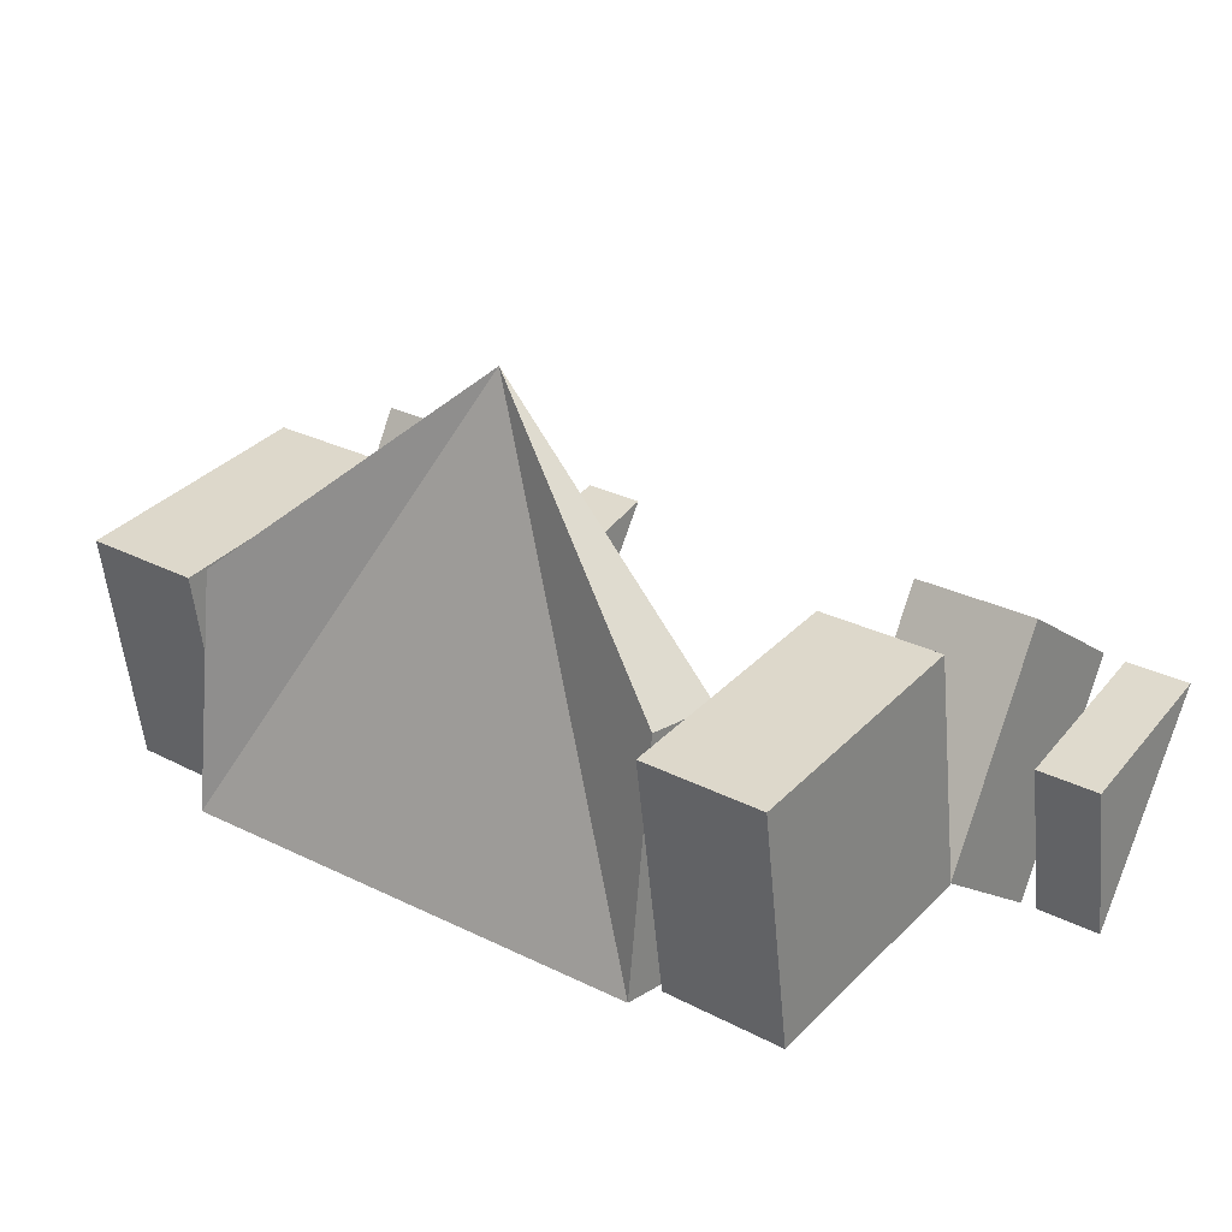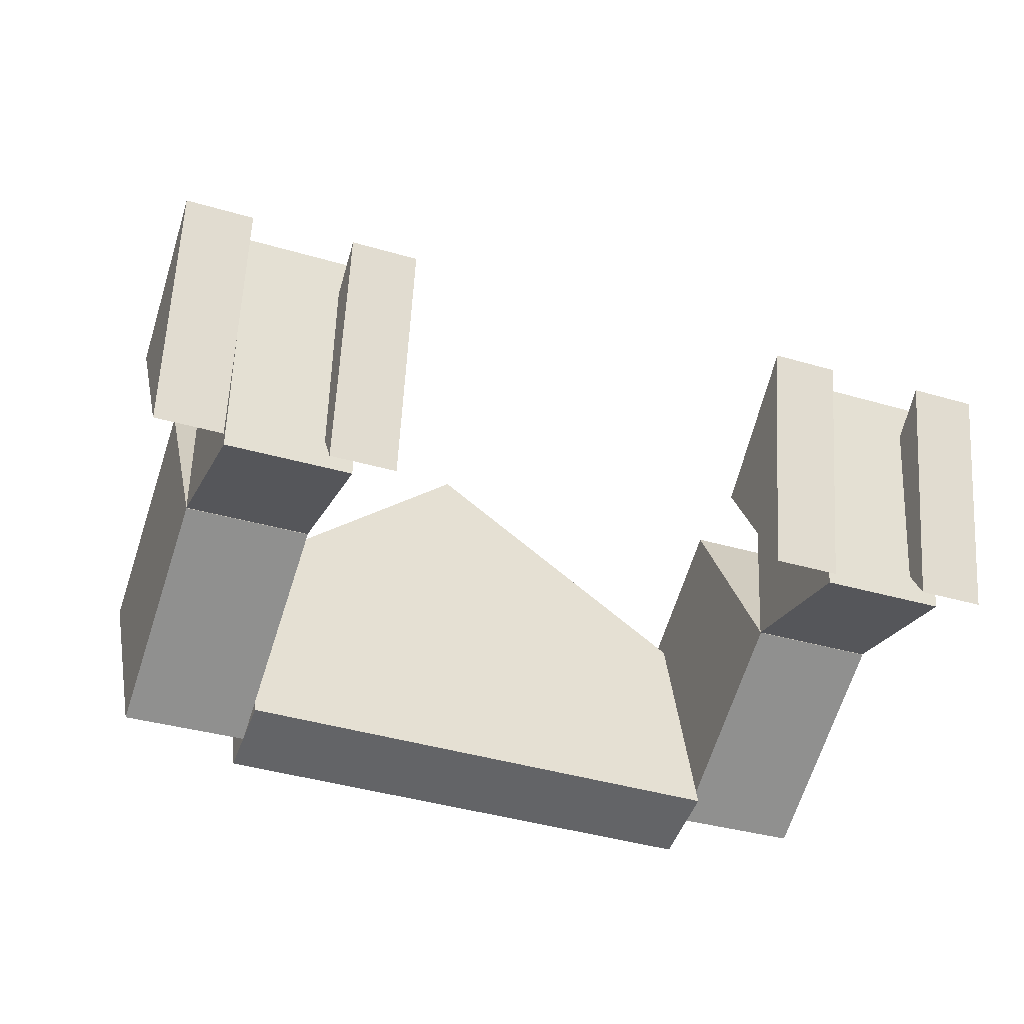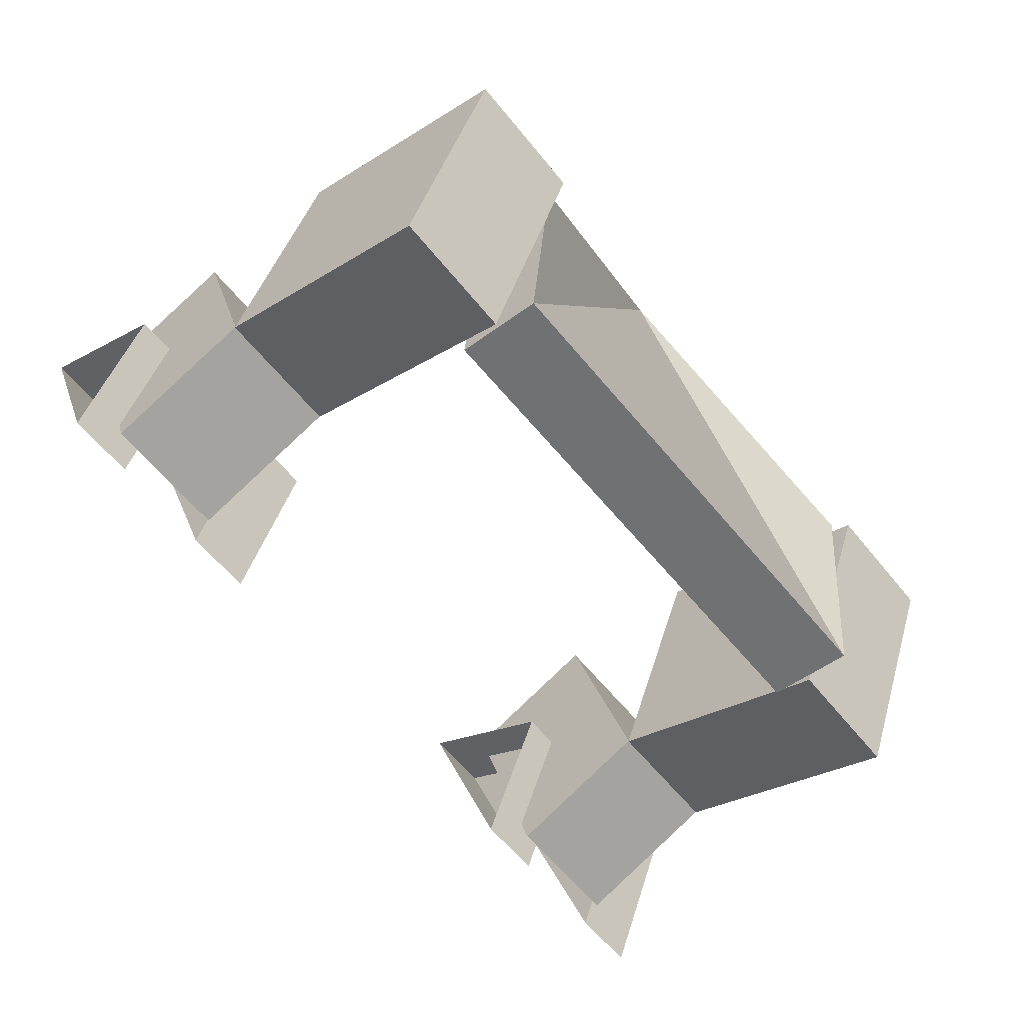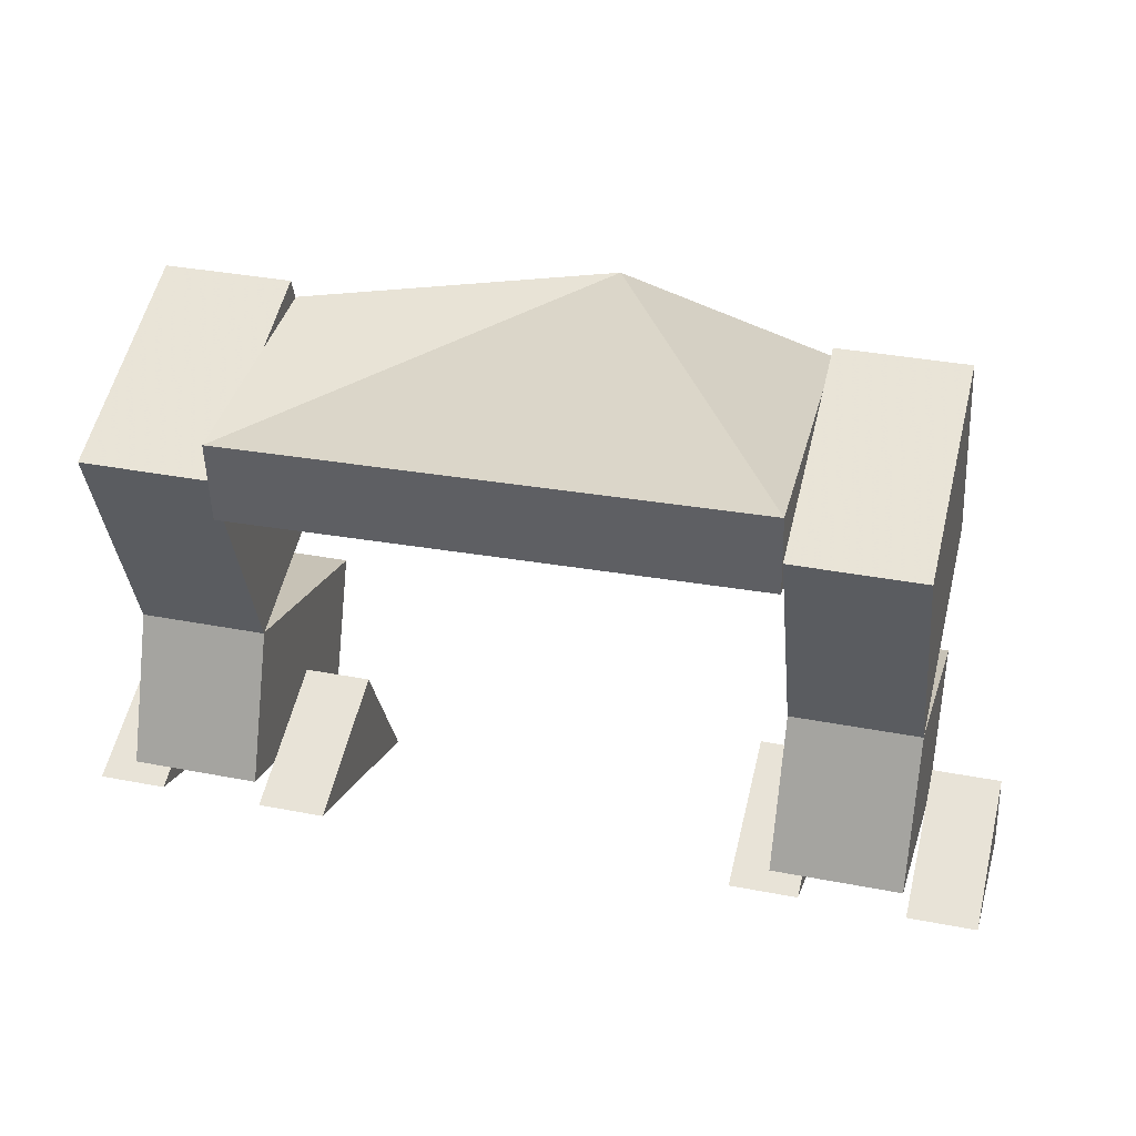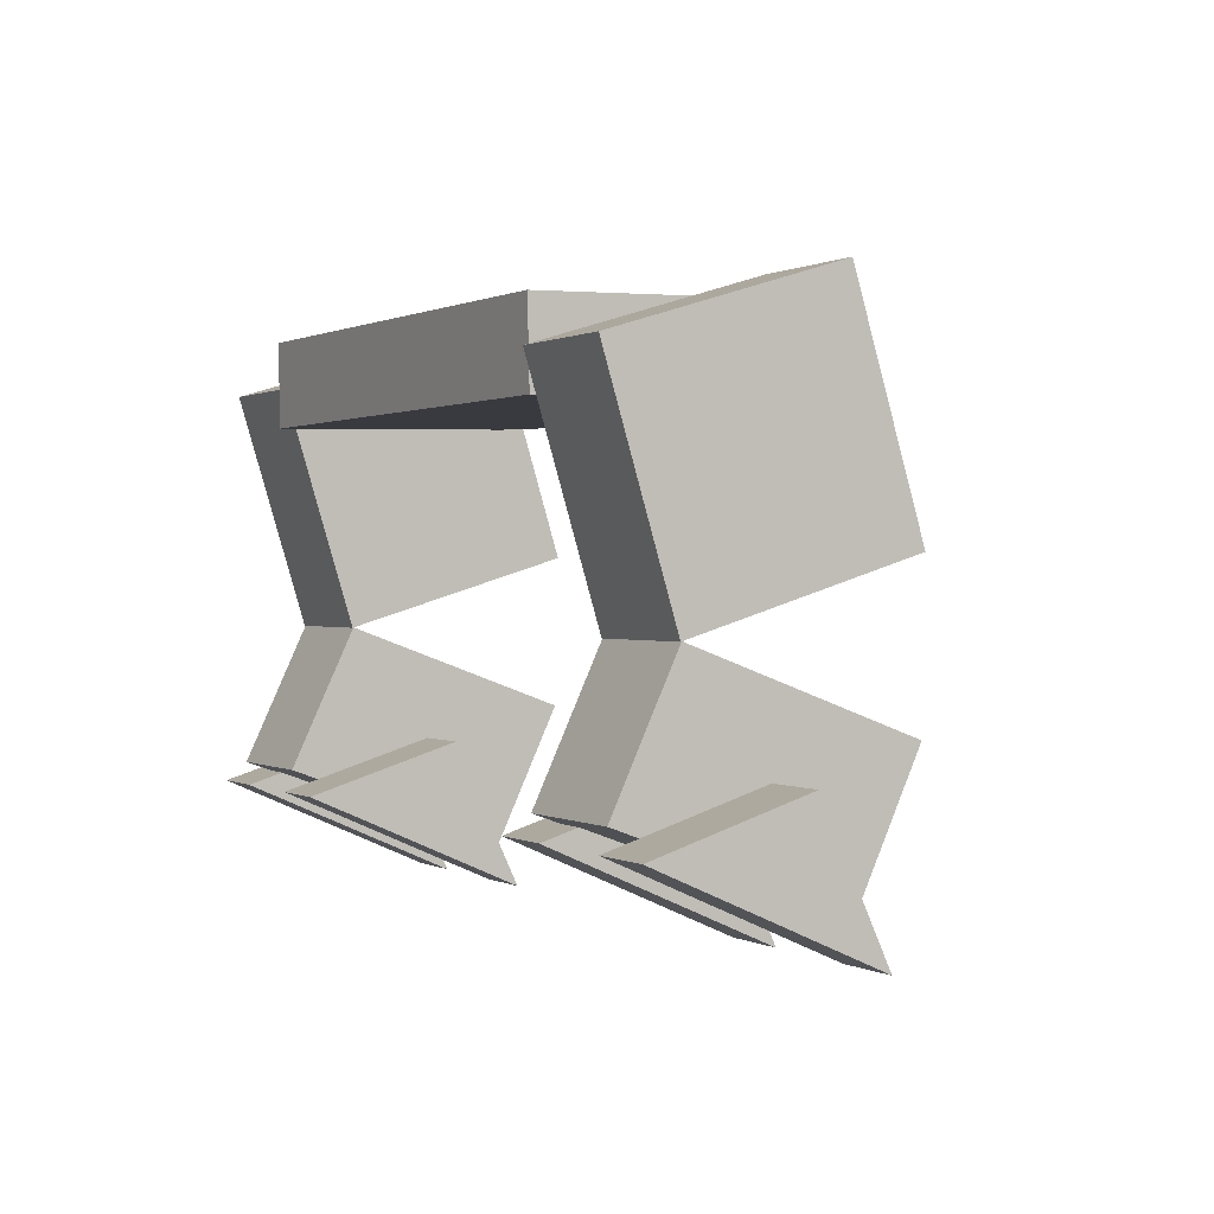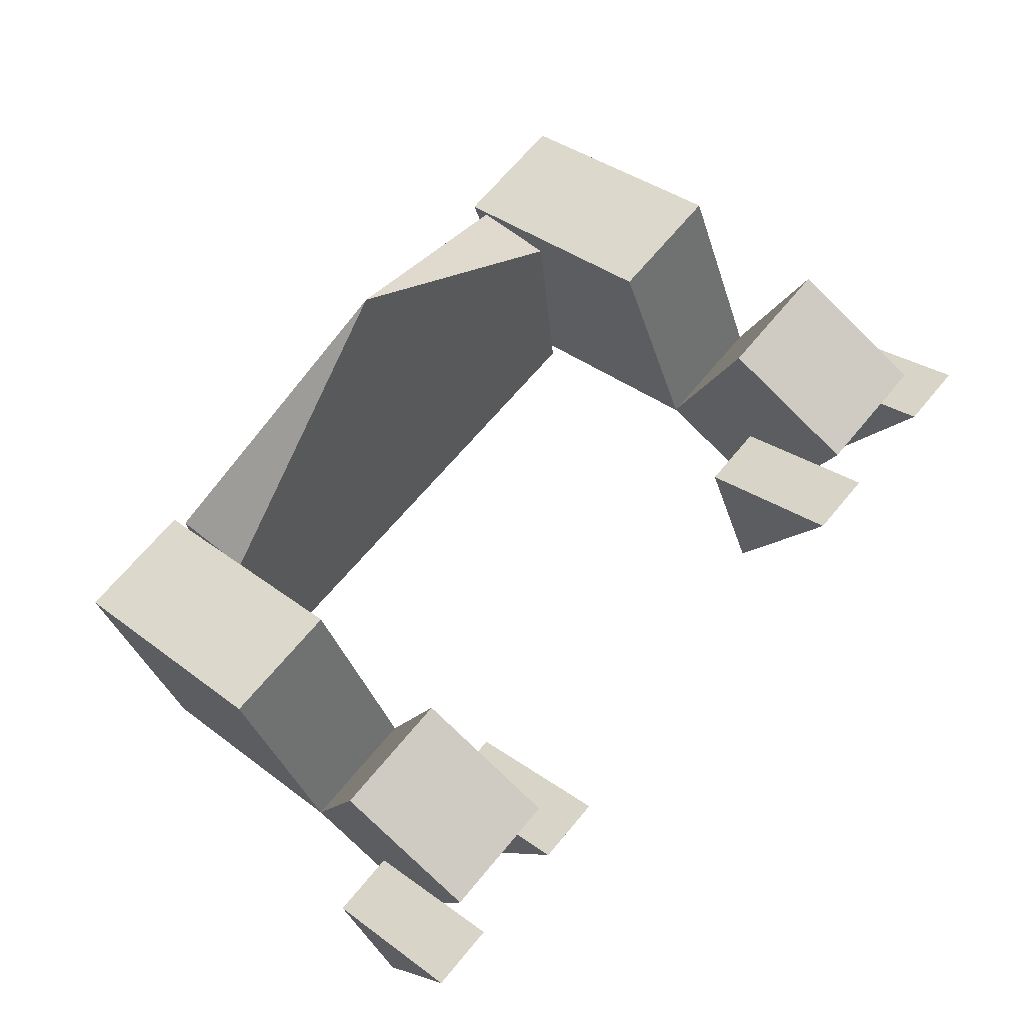
<metadata>
{"format":"obj","ext":"obj","renderer":"f3d","projection":"perspective","resolution":1024,"background":"white","views":[{"elev":16.8,"azim":-142.4,"up":"+Z"},{"elev":-52.1,"azim":-22.0,"up":"+Z"},{"elev":-52.2,"azim":127.6,"up":"+Z"},{"elev":39.3,"azim":-171.5,"up":"+Y"},{"elev":2.1,"azim":-124.9,"up":"+Y"},{"elev":60.6,"azim":-51.2,"up":"+Z"}]}
</metadata>
<code>
o Plane_~tmp-mesh
v 0.7074 0.9598 1.148
v 0.6518 0.9659 1.666
v -0.4492 0.9913 1.573
v -0.3937 0.9853 1.055
v 0.04306 0.982 2.113
v -0.4449 1.171 1.571
v 0.6561 1.145 1.664
v -0.3894 1.165 1.054
v 0.7116 1.139 1.146
v -0.6913 0.5688 1.158
v -0.4208 0.5626 1.187
v -0.4707 0.7077 1.682
v -0.7412 0.7139 1.653
v -0.4434 1.214 1.536
v -0.7139 1.22 1.507
v -0.664 1.075 1.012
v -0.3935 1.069 1.042
v -0.421 0.5636 1.189
v -0.6915 0.5698 1.16
v -0.7475 0.3848 1.641
v -0.4769 0.3786 1.67
v -0.7388 0.08639 1.497
v -0.4683 0.08019 1.526
v -0.4123 0.2652 1.045
v -0.6828 0.2714 1.016
v -0.7271 0.3272 1.322
v -0.7494 0.01102 1.462
v -0.6938 0.2277 0.9919
v -0.8364 0.231 0.9766
v -0.8697 0.3305 1.307
v -0.892 0.01429 1.447
v -0.5304 0.004657 1.491
v -0.5081 0.3208 1.351
v -0.4749 0.2213 1.021
v -0.3323 0.2181 1.036
v -0.3878 0.001392 1.506
v -0.3655 0.3176 1.366
v 1.01 0.2861 1.514
v 0.9874 -0.0301 1.654
v 1.043 0.1866 1.184
v 0.9003 0.1898 1.169
v 0.8671 0.2894 1.499
v 0.8448 -0.02683 1.639
v 0.4832 -0.0172 1.595
v 0.5055 0.299 1.455
v 0.5388 0.1995 1.125
v 0.6814 0.1962 1.14
v 0.6258 -0.02047 1.61
v 0.6481 0.2957 1.47
v 0.6924 0.2399 1.164
v 0.9629 0.2337 1.193
v 0.9069 0.0487 1.674
v 0.6364 0.0549 1.645
v 0.8983 0.3471 1.818
v 0.6278 0.3533 1.789
v 0.6837 0.5383 1.308
v 0.9543 0.5321 1.337
v 0.9817 1.038 1.19
v 0.7112 1.044 1.16
v 0.6613 1.189 1.655
v 0.9318 1.183 1.684
v 0.634 0.6824 1.801
v 0.9045 0.6762 1.83
v 0.9544 0.5311 1.335
v 0.6839 0.5373 1.306
f 5 1 4
f 3 5 4
f 2 1 5
f 4 1 9 8
f 12 11 10 13
f 12 13 15 14
f 13 10 16 15
f 10 11 17 16
f 11 12 14 17
f 15 16 17 14
f 20 19 18 21
f 24 23 21 18
f 25 24 18 19
f 22 25 19 20
f 23 22 20 21
f 23 24 25 22
f 28 27 26
f 28 26 30 29
f 26 27 31 30
f 27 28 29 31
f 30 31 29
f 33 32 34
f 36 35 34 32
f 37 36 32 33
f 35 37 33 34
f 40 38 42 41
f 38 39 43 42
f 39 40 41 43
f 42 43 41
f 45 44 46
f 48 47 46 44
f 49 48 44 45
f 47 49 45 46
f 47 48 49
f 52 51 50 53
f 52 53 55 54
f 53 50 56 55
f 50 51 57 56
f 51 52 54 57
f 55 56 57 54
f 60 59 58 61
f 64 63 61 58
f 65 64 58 59
f 62 65 59 60
f 63 62 60 61
f 63 64 65 62
f 9 7 5
f 8 5 6
f 8 9 5
f 5 3 6
f 2 5 7
f 3 4 8 6
f 1 2 7 9

</code>
